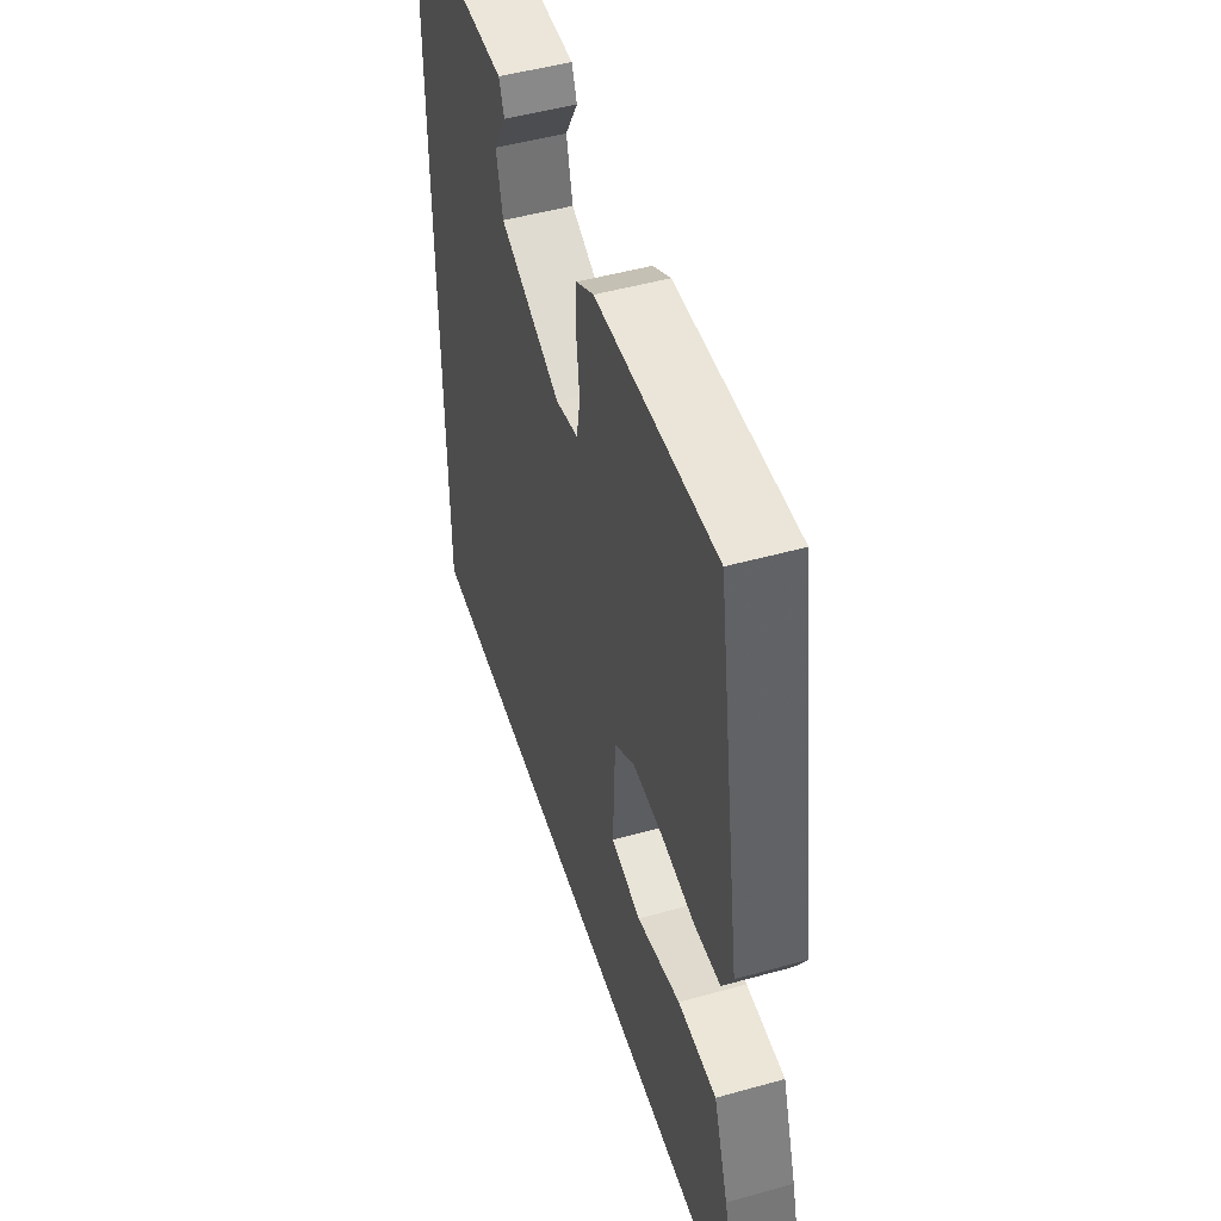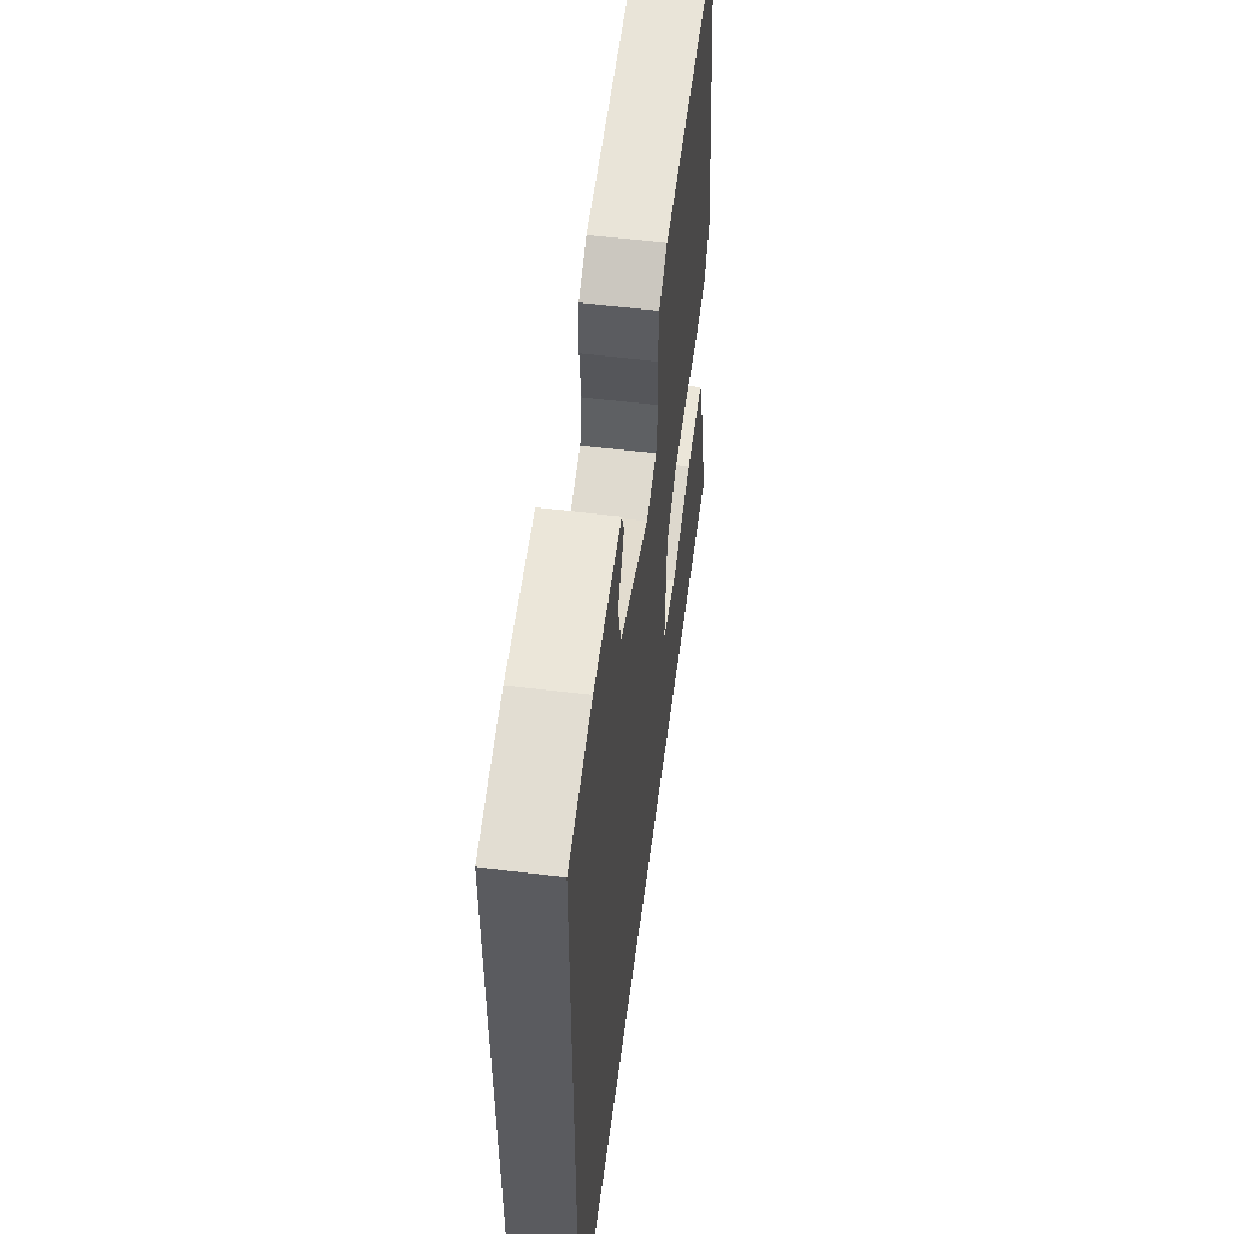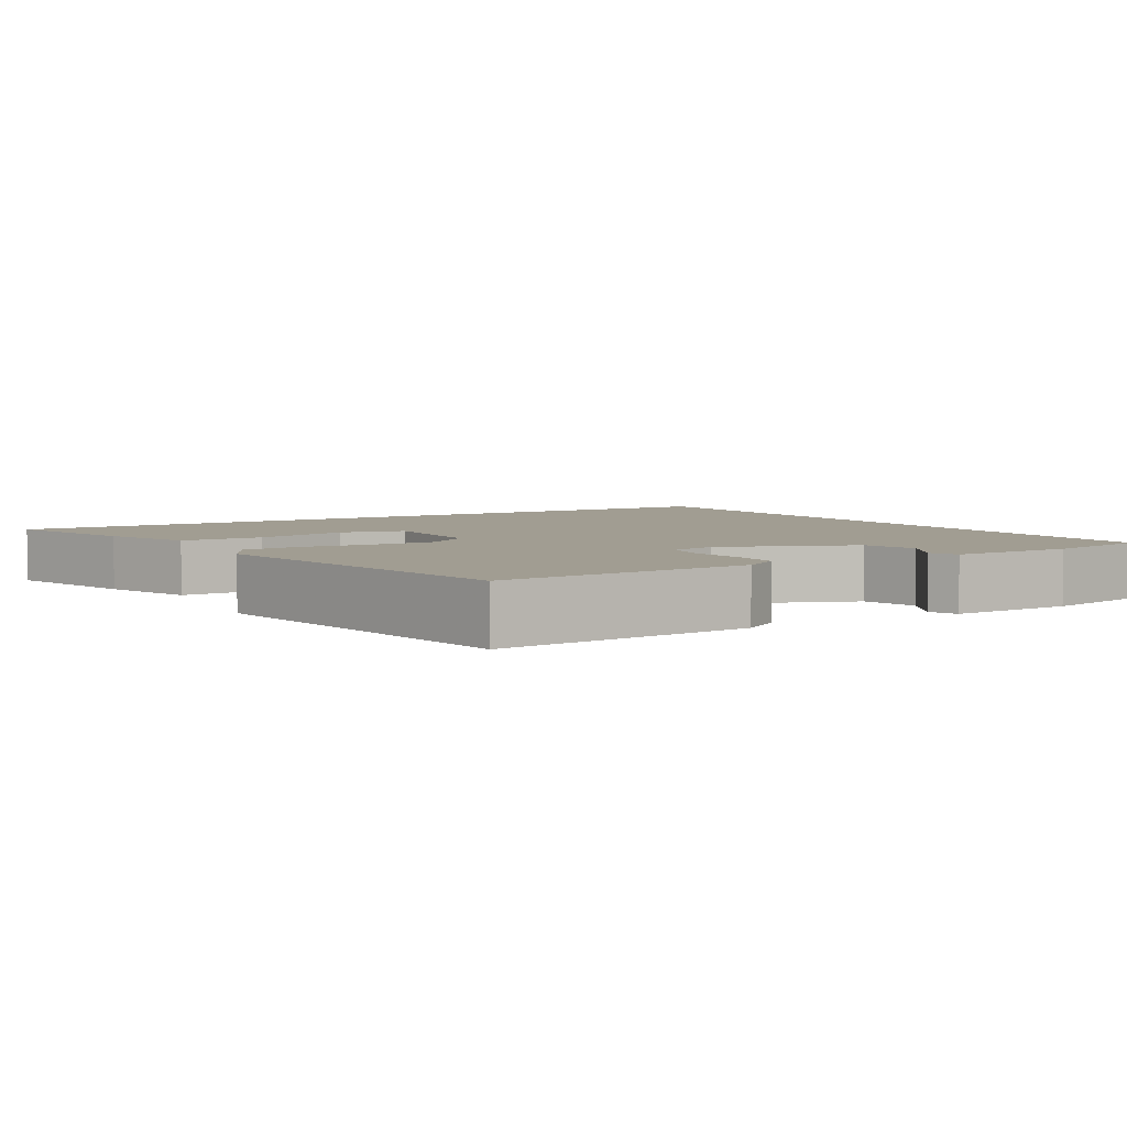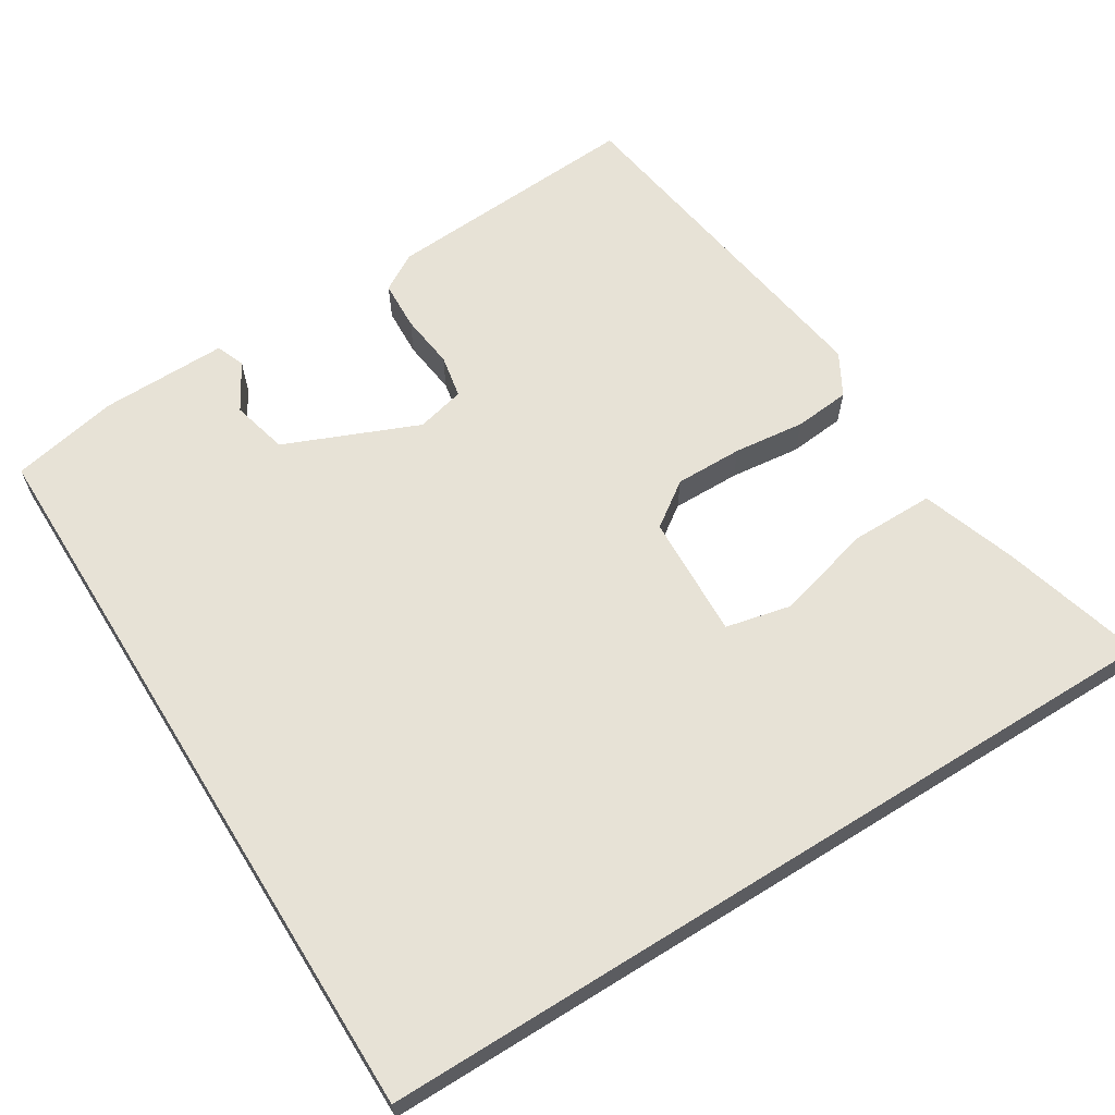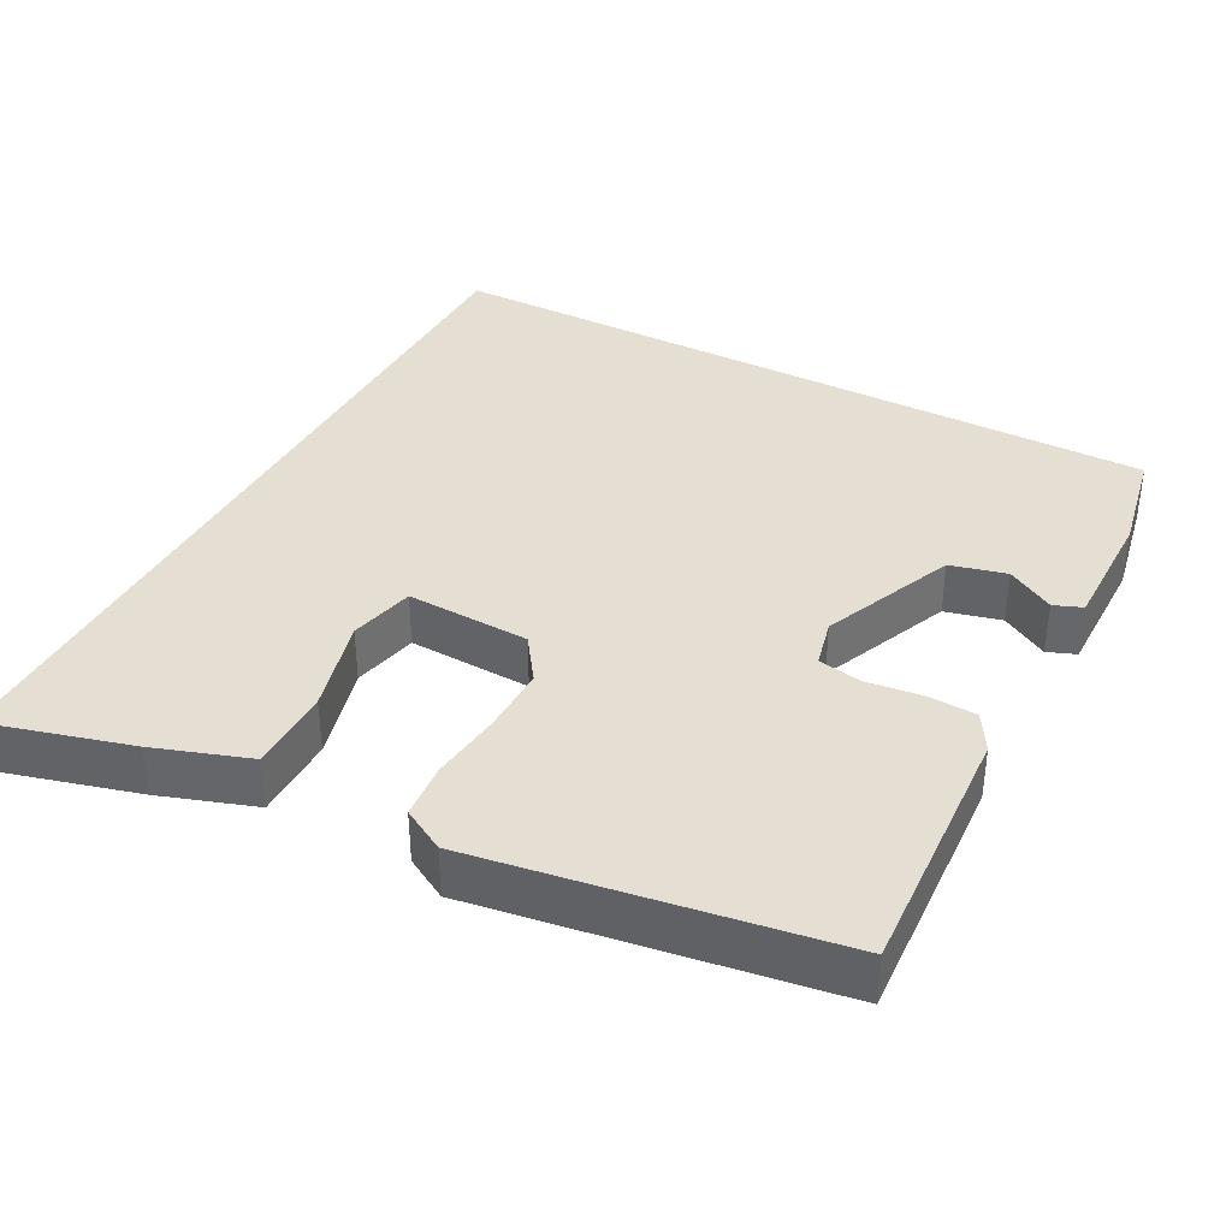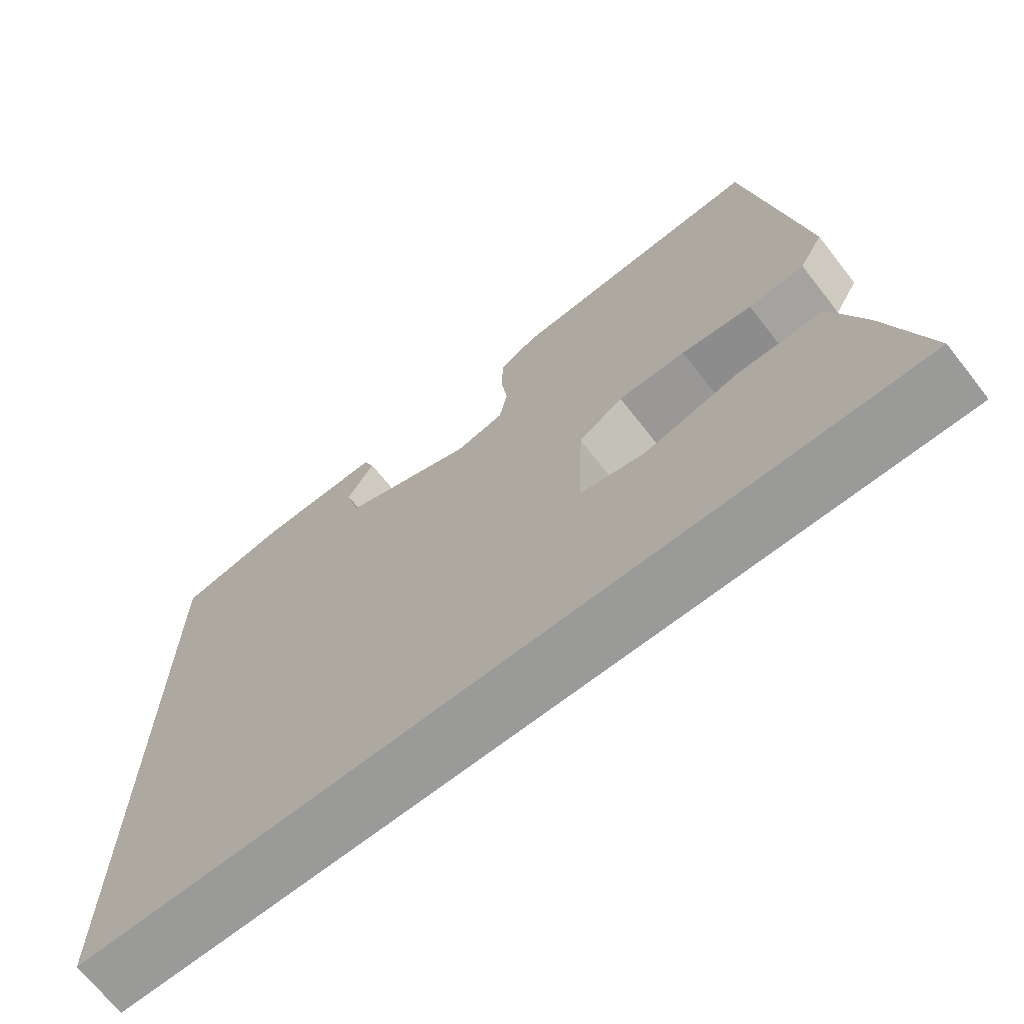
<metadata>
{"format":"obj","ext":"obj","renderer":"f3d","projection":"perspective","resolution":1024,"background":"white","views":[{"elev":49.1,"azim":-107.2,"up":"+Z"},{"elev":56.5,"azim":97.6,"up":"+Z"},{"elev":4.6,"azim":-31.9,"up":"+Y"},{"elev":63.5,"azim":148.1,"up":"+Y"},{"elev":37.0,"azim":-62.0,"up":"+Y"},{"elev":-69.2,"azim":-141.9,"up":"+Z"}]}
</metadata>
<code>
v -0.457 0.07 0.531
v -0.111 0.07 0.51
v -0.06 0.07 0.48
v -0.057 0.07 0.414
v -0.066 0.07 0.34
v -0.055 0.07 0.282
v 0.01 0.07 0.266
v 0.189 0.07 0.341
v 0.208 0.07 0.416
v 0.171 0.07 0.48
v 0.186 0.07 0.518
v 0.355 0.07 0.516
v 0.5 0.07 0.487
v 0.5 0.07 -0.5
v -0.595 0.07 -0.5
v -0.542 0.07 -0.309
v -0.499 0.07 -0.183
v -0.386 0.07 -0.183
v -0.257 0.07 -0.218
v -0.169 0.07 -0.198
v -0.176 0.07 -0.032
v -0.236 0.07 0.01
v -0.327 0.07 0.009
v -0.422 0.07 -0.002
v -0.497 0.07 0.005
v -0.529 0.07 0.062
v -0.457 0 0.531
v -0.111 0 0.51
v -0.06 0 0.48
v -0.057 0 0.414
v -0.066 0 0.34
v -0.055 0 0.282
v 0.01 0 0.266
v 0.189 0 0.341
v 0.208 0 0.416
v 0.171 0 0.48
v 0.186 0 0.518
v 0.355 0 0.516
v 0.5 0 0.487
v 0.5 0 -0.5
v -0.595 0 -0.5
v -0.542 0 -0.309
v -0.499 0 -0.183
v -0.386 0 -0.183
v -0.257 0 -0.218
v -0.169 0 -0.198
v -0.176 0 -0.032
v -0.236 0 0.01
v -0.327 0 0.009
v -0.422 0 -0.002
v -0.497 0 0.005
v -0.529 0 0.062
f 23 24 25 26
f 22 23 26 1
f 21 22 1 2
f 20 21 2 3
f 16 17 18 19
f 16 19 20
f 15 16 20
f 14 15 20
f 9 10 11 12
f 8 9 12 13
f 20 3 4 5
f 20 5 6
f 8 13 14 20
f 7 8 20
f 6 7 20
f 52 51 50 49
f 27 52 49 48
f 28 27 48 47
f 29 28 47 46
f 45 44 43 42
f 46 45 42
f 46 42 41
f 46 41 40
f 38 37 36 35
f 39 38 35 34
f 31 30 29 46
f 32 31 46
f 46 40 39 34
f 46 34 33
f 46 33 32
f 1 27 28 2
f 2 28 29 3
f 3 29 30 4
f 4 30 31 5
f 5 31 32 6
f 6 32 33 7
f 7 33 34 8
f 8 34 35 9
f 9 35 36 10
f 10 36 37 11
f 11 37 38 12
f 12 38 39 13
f 13 39 40 14
f 14 40 41 15
f 15 41 42 16
f 16 42 43 17
f 17 43 44 18
f 18 44 45 19
f 19 45 46 20
f 20 46 47 21
f 21 47 48 22
f 22 48 49 23
f 23 49 50 24
f 24 50 51 25
f 25 51 52 26
f 26 52 27 1

</code>
